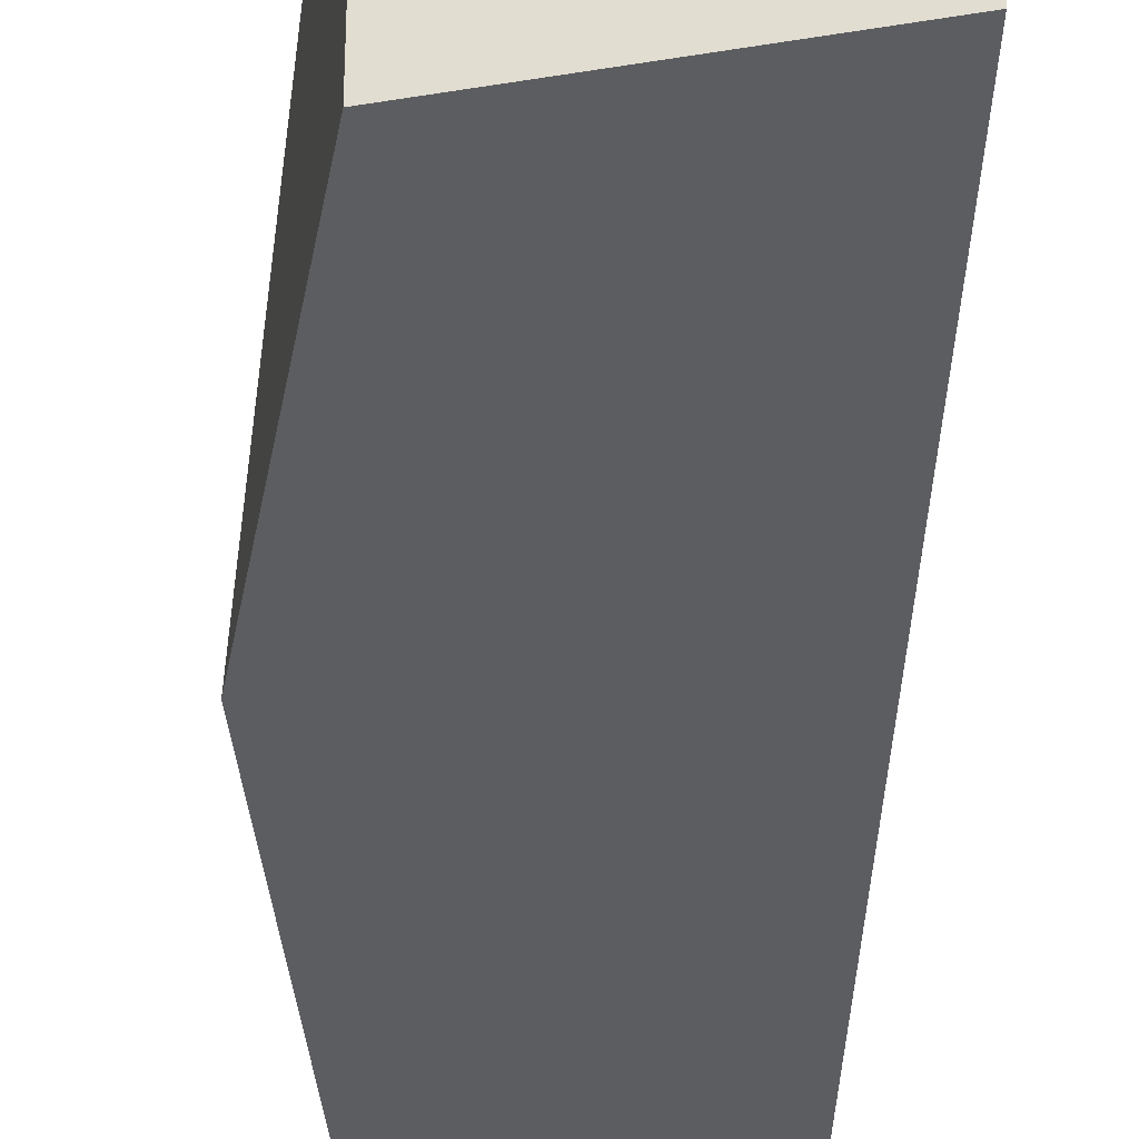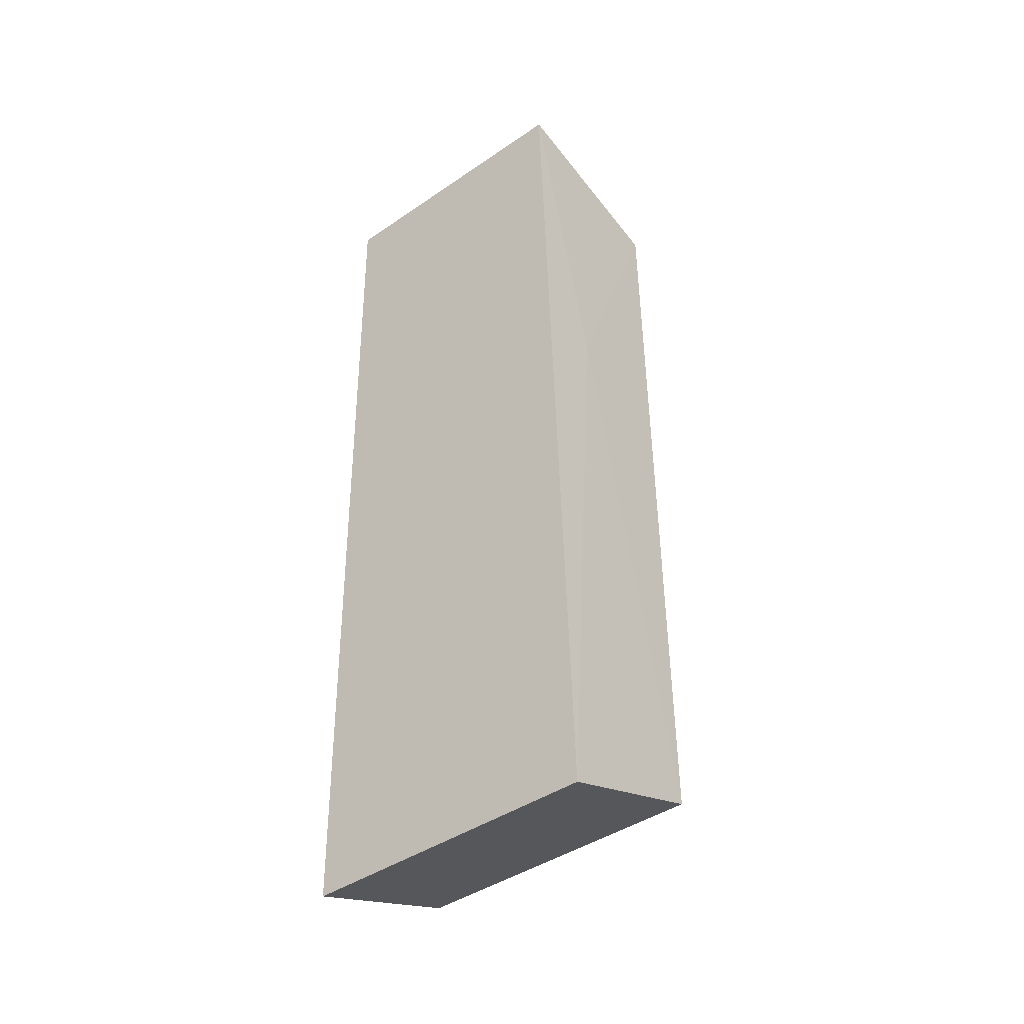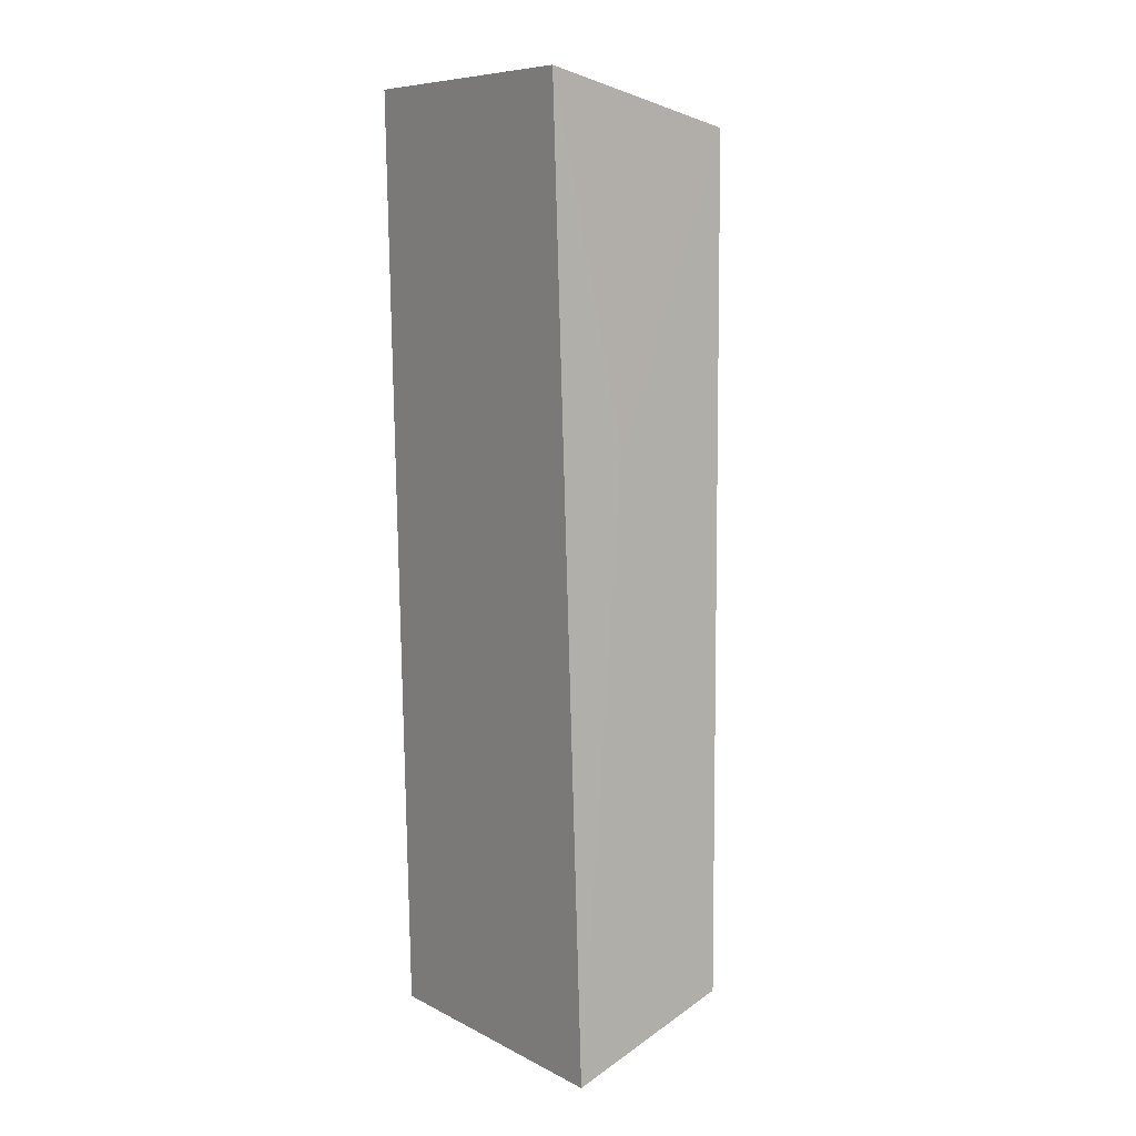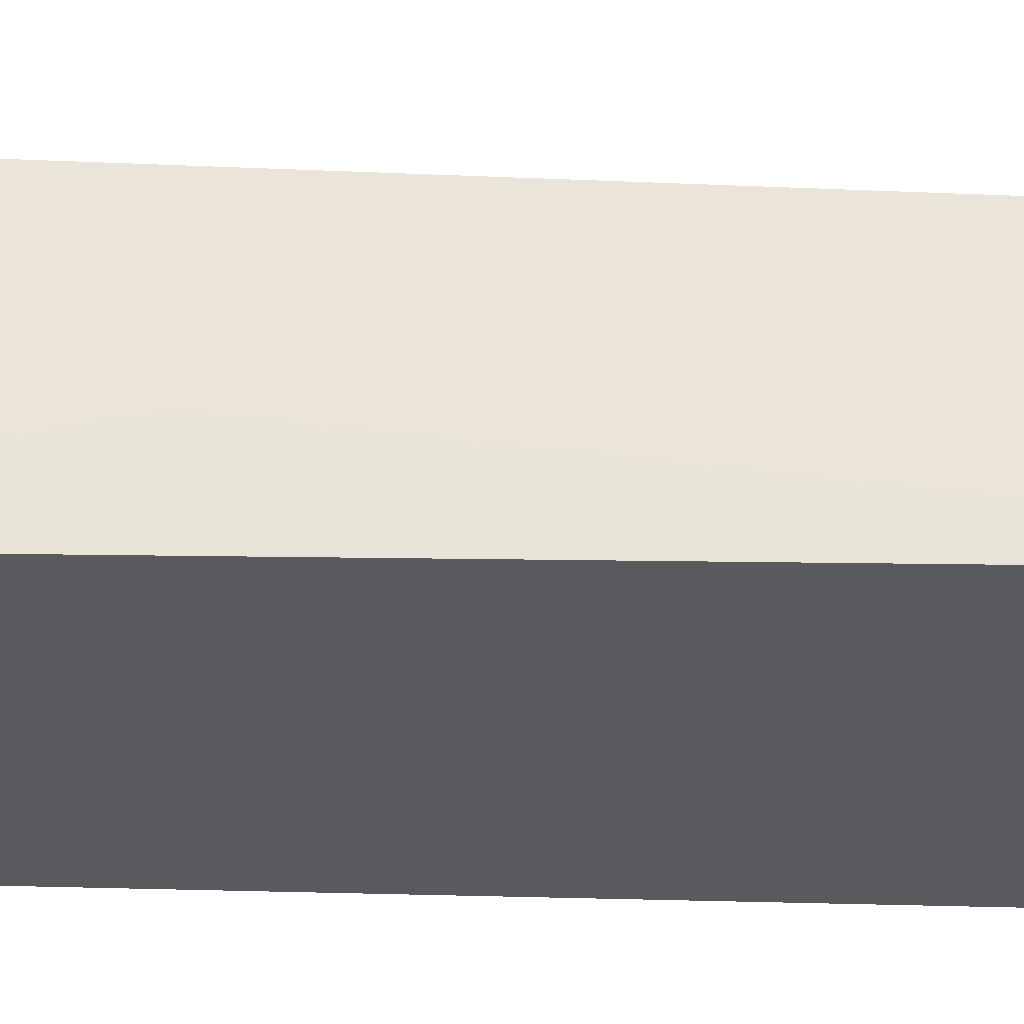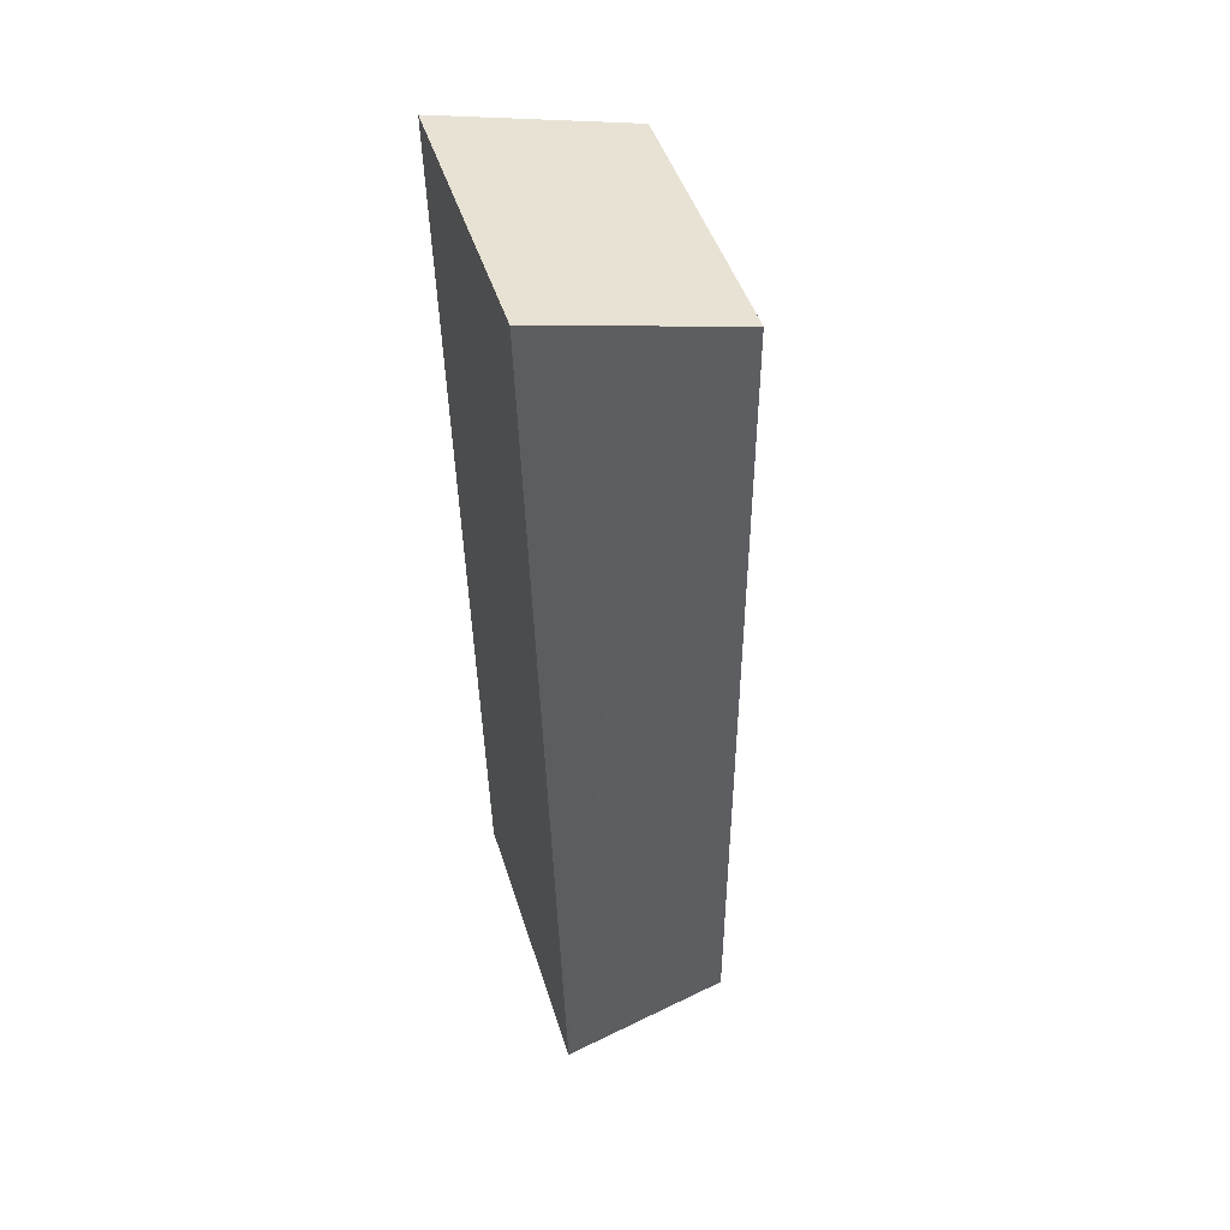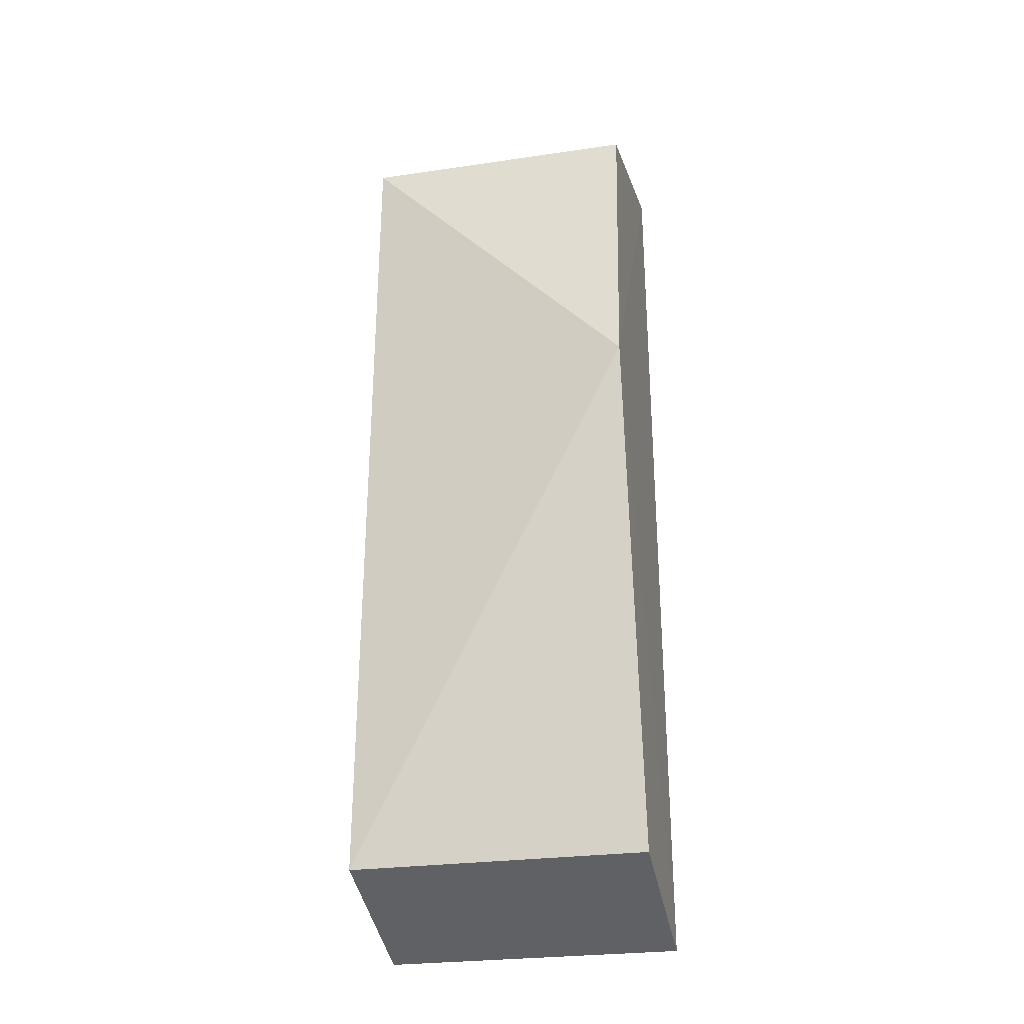
<metadata>
{"format":"obj","ext":"obj","renderer":"f3d","projection":"perspective","resolution":1024,"background":"white","views":[{"elev":-36.1,"azim":-0.7,"up":"+Y"},{"elev":-42.6,"azim":129.2,"up":"+Z"},{"elev":8.3,"azim":143.5,"up":"+Z"},{"elev":59.1,"azim":92.6,"up":"+Y"},{"elev":45.9,"azim":163.0,"up":"+Z"},{"elev":-26.0,"azim":-76.9,"up":"+Z"}]}
</metadata>
<code>
v -0.1329 -0.02012 0.3873
v -0.1363 -0.02144 0.2612
v -0.1363 0.01893 0.2612
v -0.1588 0.01766 0.3812
v -0.1653 -0.02071 0.3406
v -0.1329 0.01761 0.3873
v -0.1588 -0.02017 0.3812
v -0.1581 0.01886 0.2692
v -0.1581 -0.02137 0.2693
v -0.1429 0.01822 0.3415
f 1 2 3
f 5 2 1
f 6 1 3
f 7 5 1
f 7 4 5
f 7 6 4
f 7 1 6
f 8 3 2
f 8 5 4
f 9 8 2
f 9 2 5
f 9 5 8
f 10 6 3
f 10 3 8
f 10 8 4
f 10 4 6

</code>
